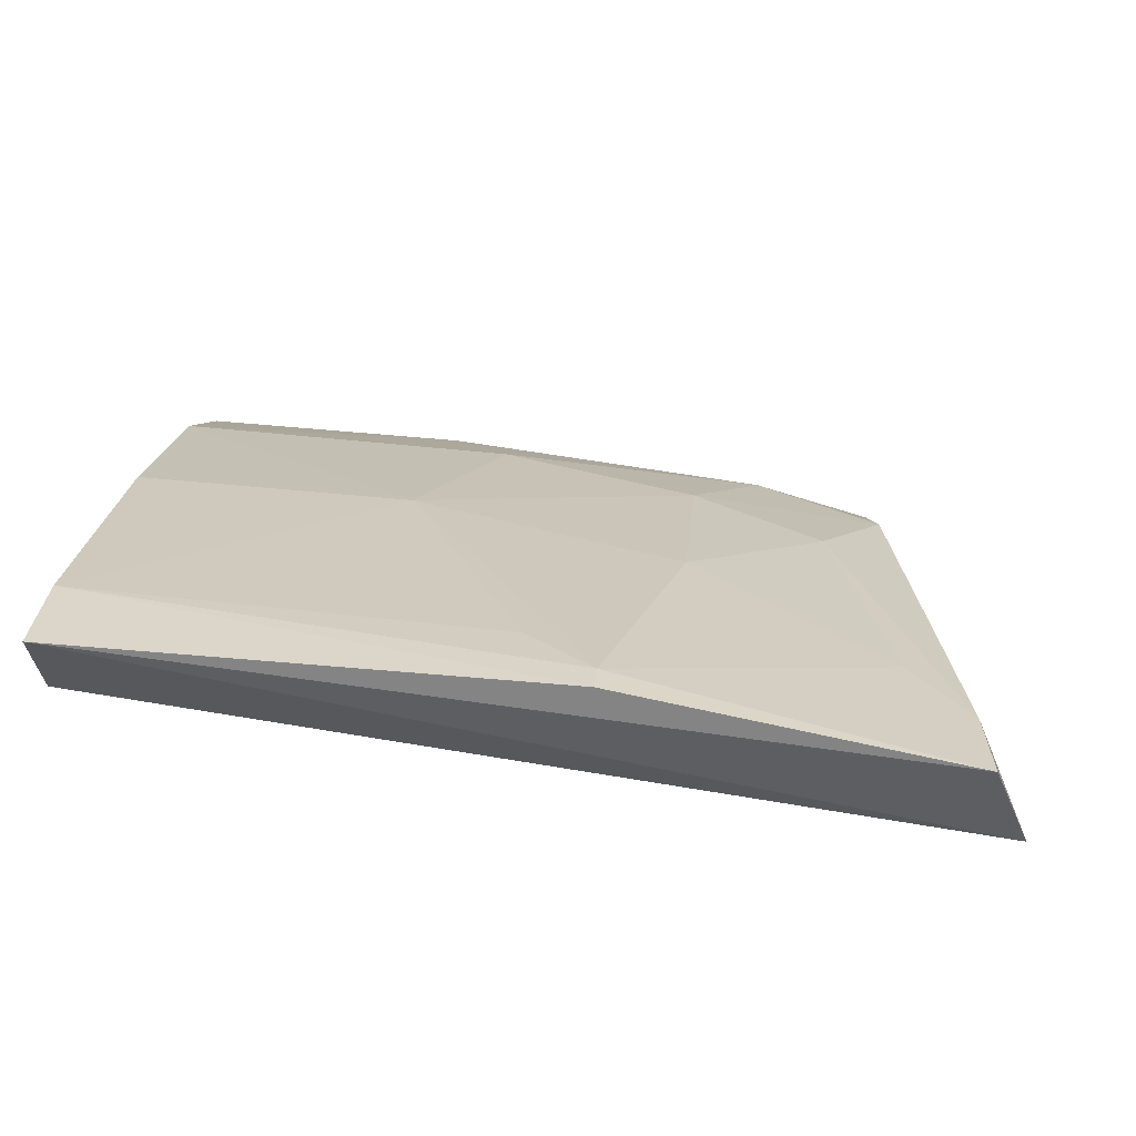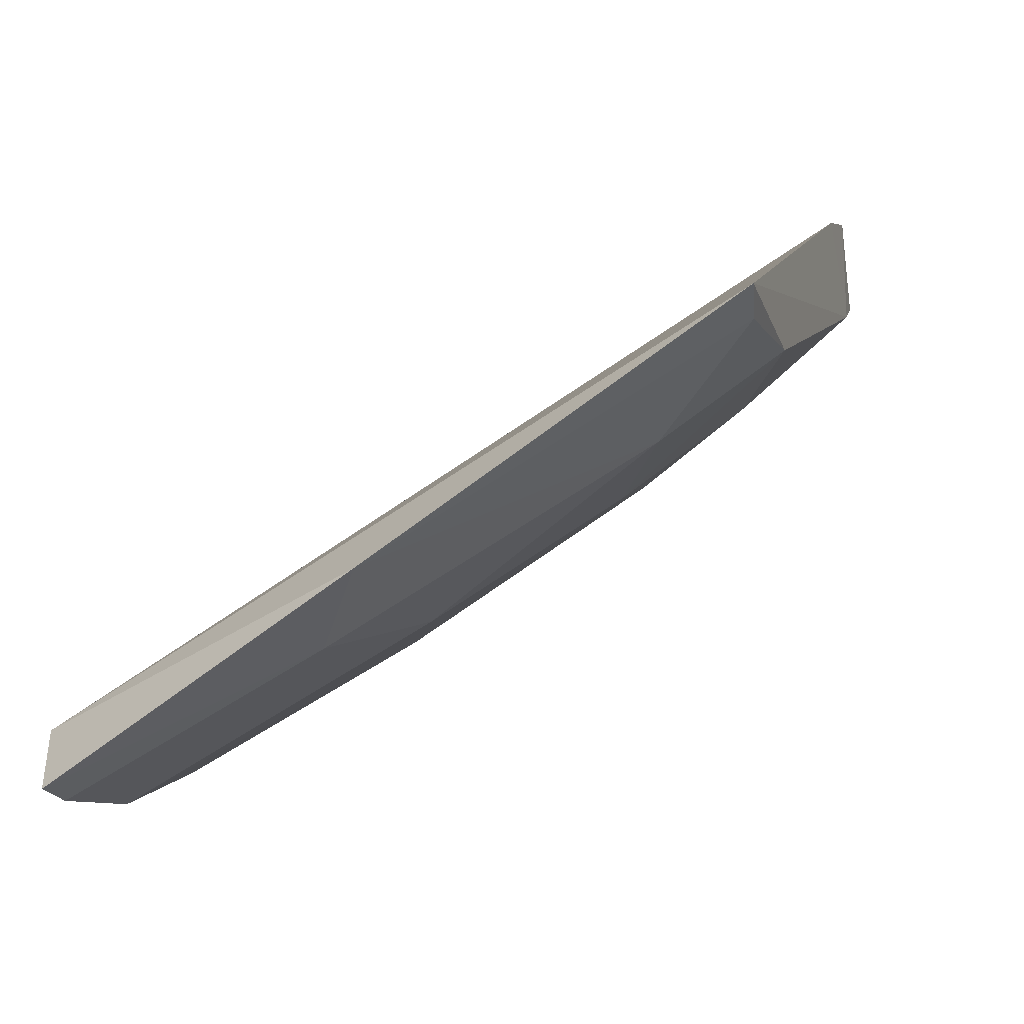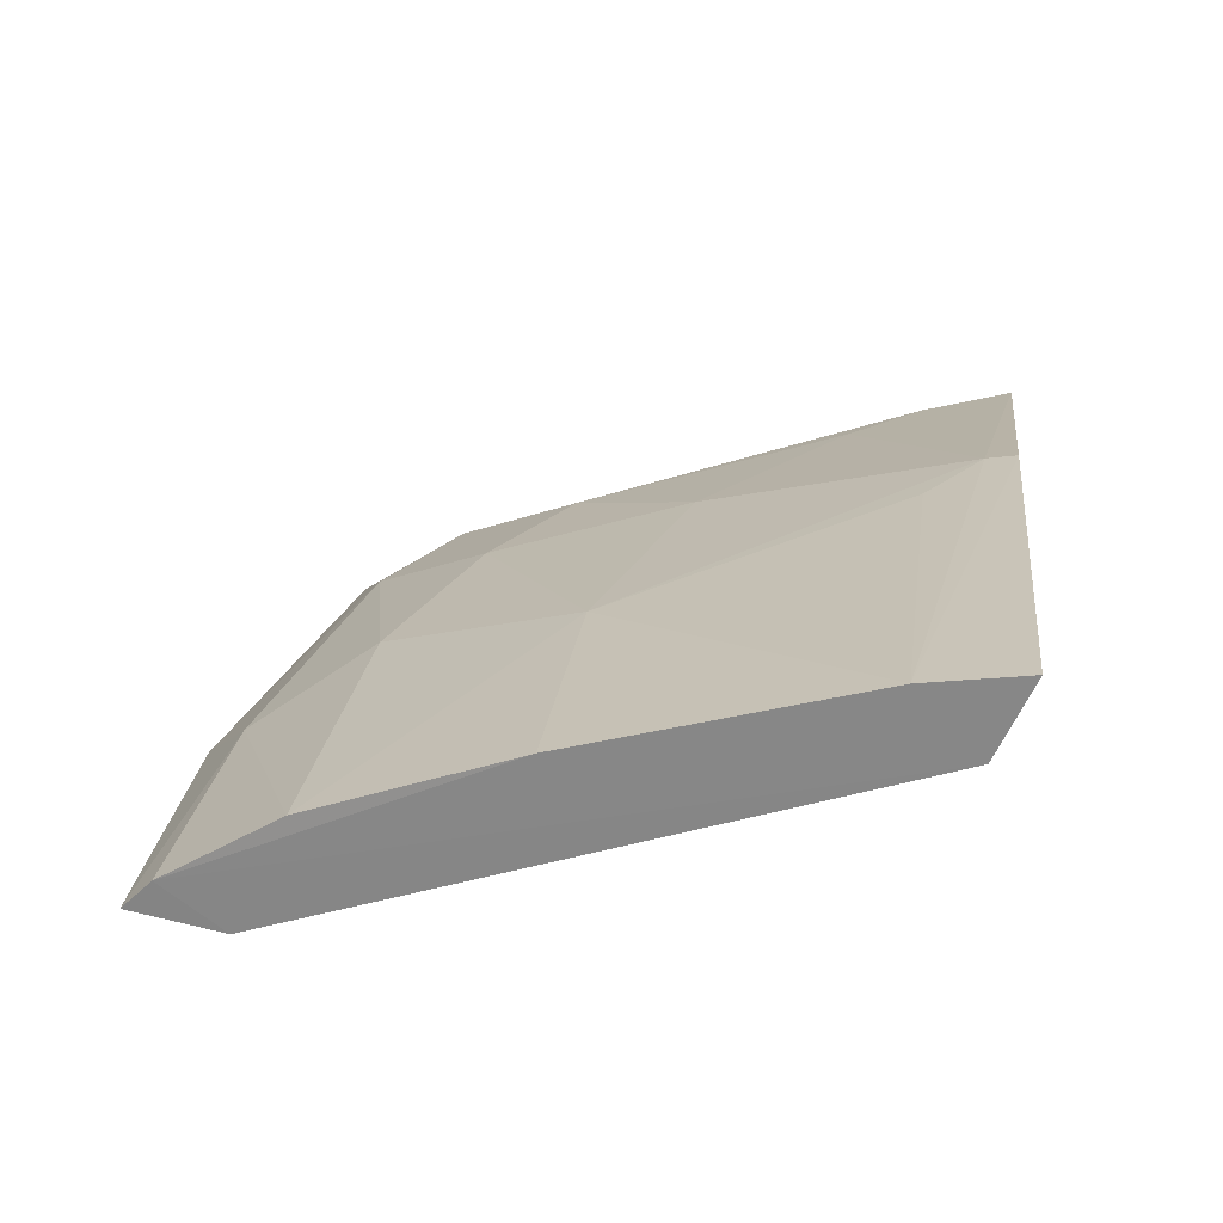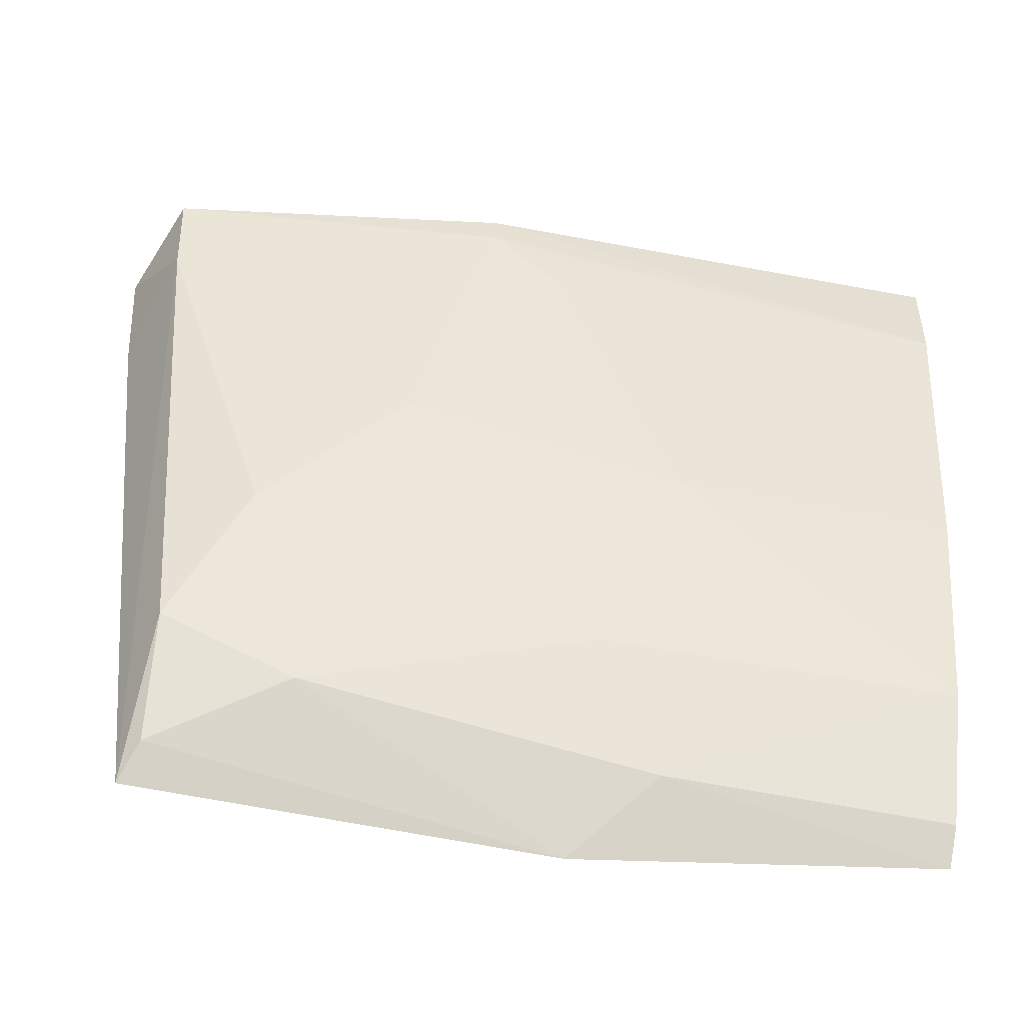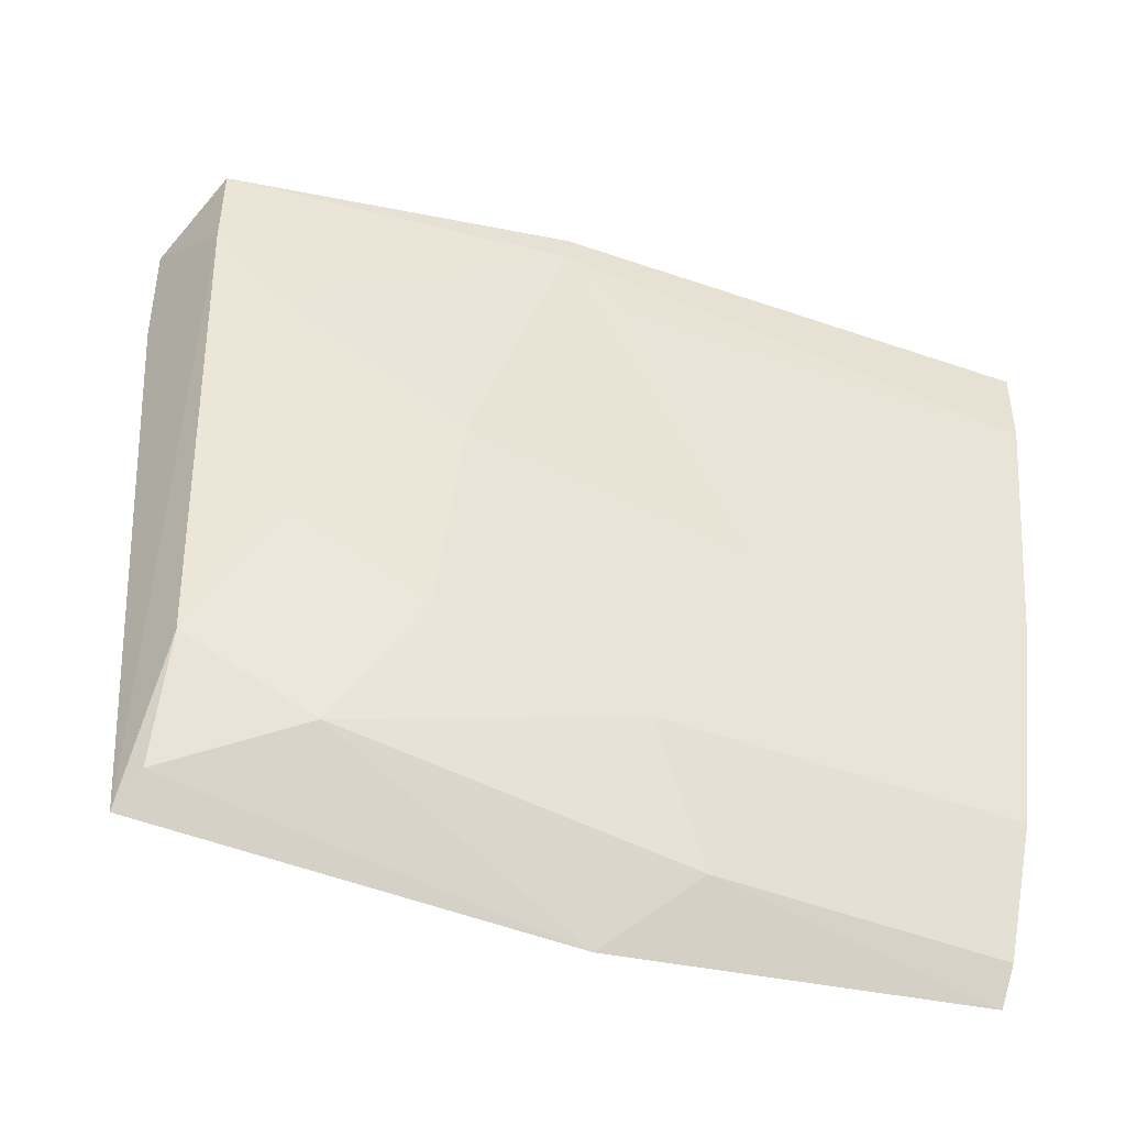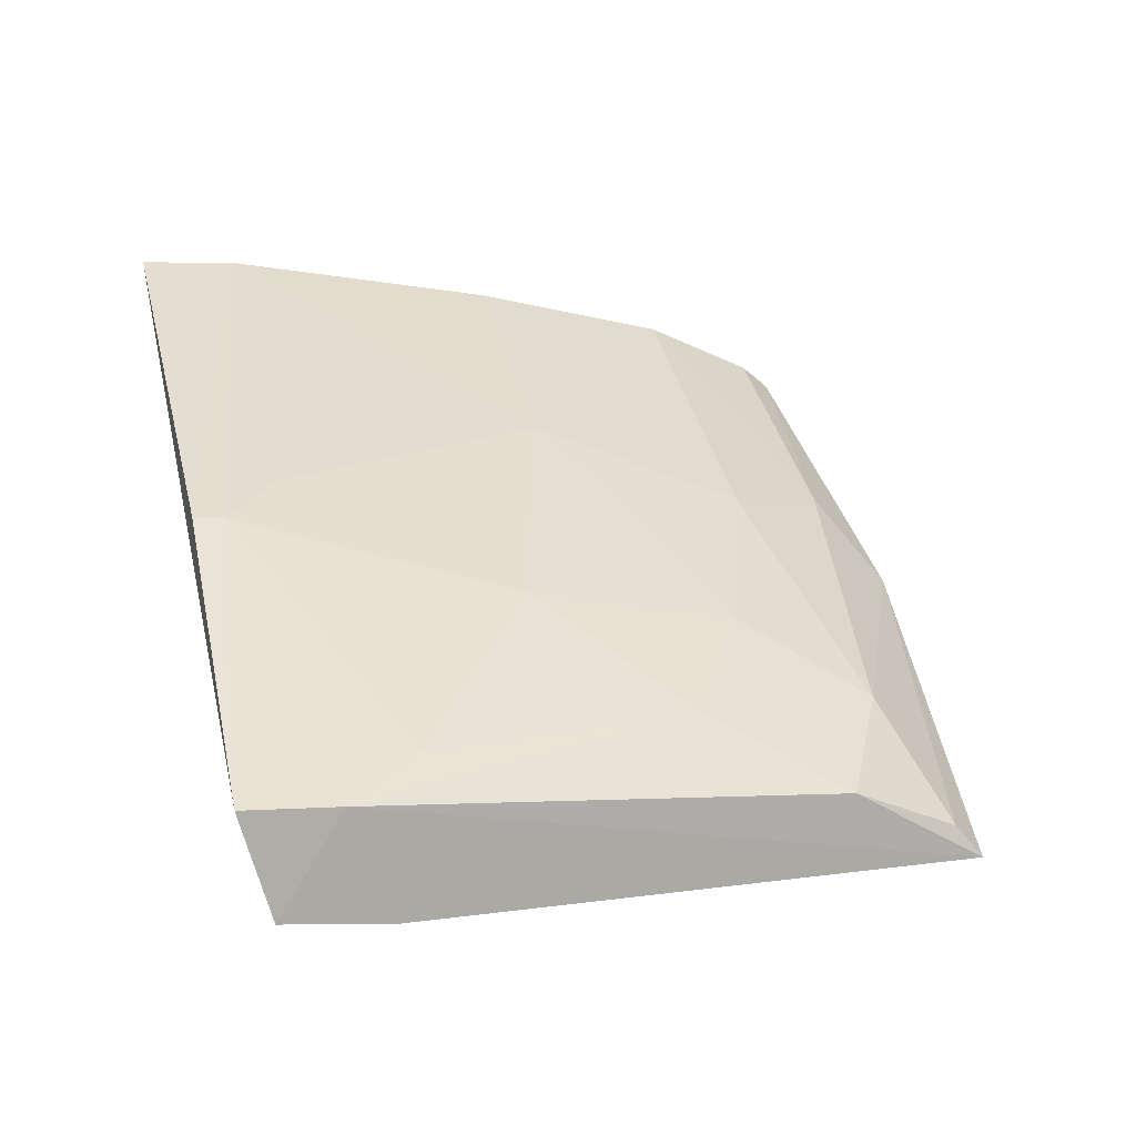
<metadata>
{"format":"obj","ext":"obj","renderer":"f3d","projection":"perspective","resolution":1024,"background":"white","views":[{"elev":36.8,"azim":5.0,"up":"+Y"},{"elev":-71.5,"azim":29.9,"up":"+Z"},{"elev":25.1,"azim":-83.1,"up":"+Y"},{"elev":-60.4,"azim":167.1,"up":"+Z"},{"elev":-59.7,"azim":158.8,"up":"+Z"},{"elev":35.2,"azim":76.6,"up":"+Y"}]}
</metadata>
<code>
v 0.1188 0.1033 0.06804
v 0.1217 0.09556 0.06633
v 0.1135 0.08268 0.01203
v 0.05328 0.08947 0.01081
v 0.0534 0.1035 0.06502
v 0.05337 0.08803 0.01795
v 0.09696 0.09614 0.02738
v 0.1182 0.1016 0.06074
v 0.05327 0.1096 0.06774
v 0.1208 0.09291 0.05818
v 0.08123 0.08571 0.008746
v 0.09174 0.1079 0.06513
v 0.1129 0.09074 0.02261
v 0.05323 0.09714 0.02217
v 0.05318 0.09178 0.01314
v 0.1077 0.09622 0.03306
v 0.09169 0.1083 0.06755
v 0.1024 0.09072 0.01757
v 0.07512 0.1019 0.0382
v 0.05321 0.1086 0.06017
v 0.07521 0.09108 0.0134
v 0.1132 0.1012 0.05484
v 0.09697 0.1013 0.0437
v 0.1123 0.08534 0.01404
v 0.08074 0.09591 0.02231
v 0.05314 0.1026 0.03794
v 0.08633 0.1071 0.06075
f 8 1 2
f 9 5 2
f 9 2 1
f 10 6 3
f 10 2 5
f 10 5 6
f 10 8 2
f 10 3 8
f 11 6 4
f 11 3 6
f 12 1 8
f 13 8 3
f 15 6 5
f 15 4 6
f 16 13 7
f 16 8 13
f 17 9 1
f 17 1 12
f 18 7 13
f 20 15 5
f 20 5 9
f 20 17 12
f 20 9 17
f 21 11 4
f 21 4 15
f 21 18 11
f 21 15 14
f 22 12 8
f 22 8 16
f 23 16 7
f 23 22 16
f 23 12 22
f 23 19 12
f 23 7 19
f 24 18 13
f 24 13 3
f 24 3 11
f 24 11 18
f 25 19 7
f 25 14 19
f 25 21 14
f 25 7 18
f 25 18 21
f 26 14 15
f 26 15 20
f 26 20 19
f 26 19 14
f 27 20 12
f 27 12 19
f 27 19 20

</code>
